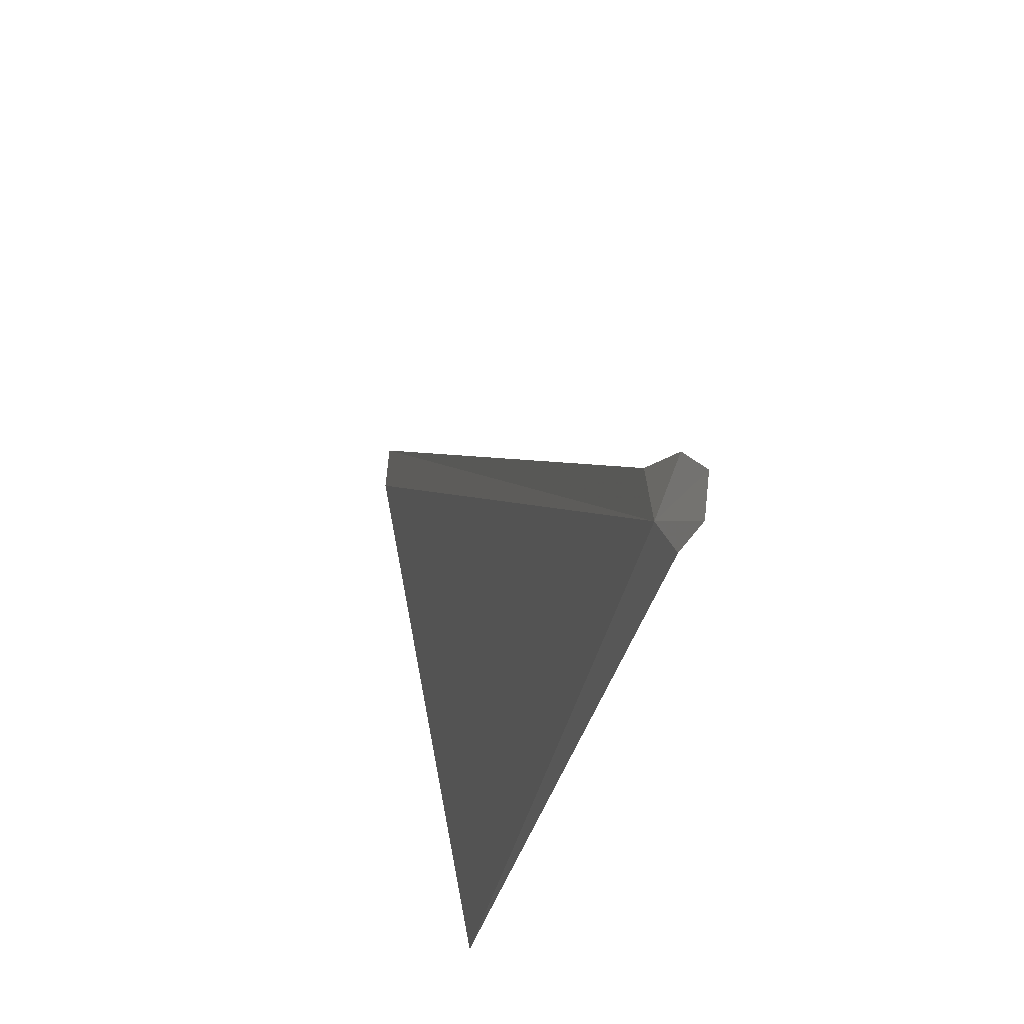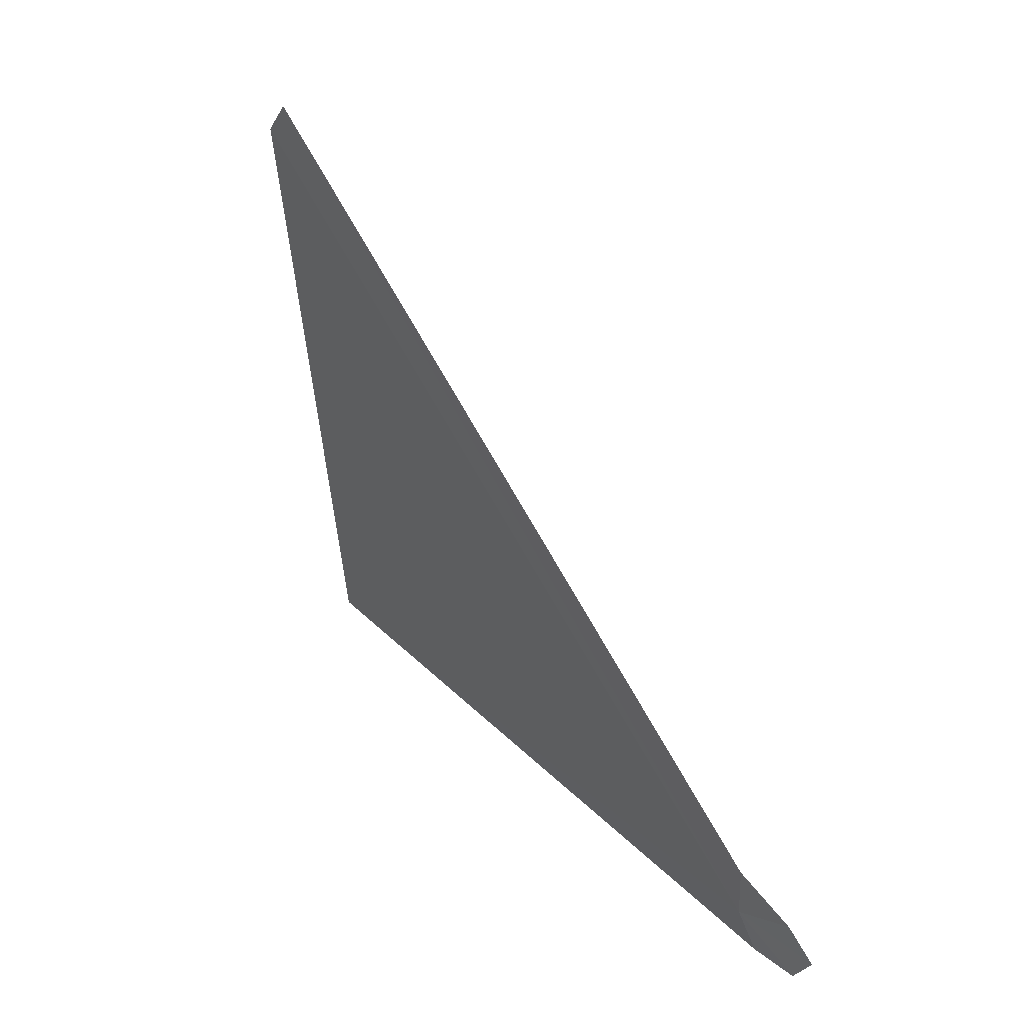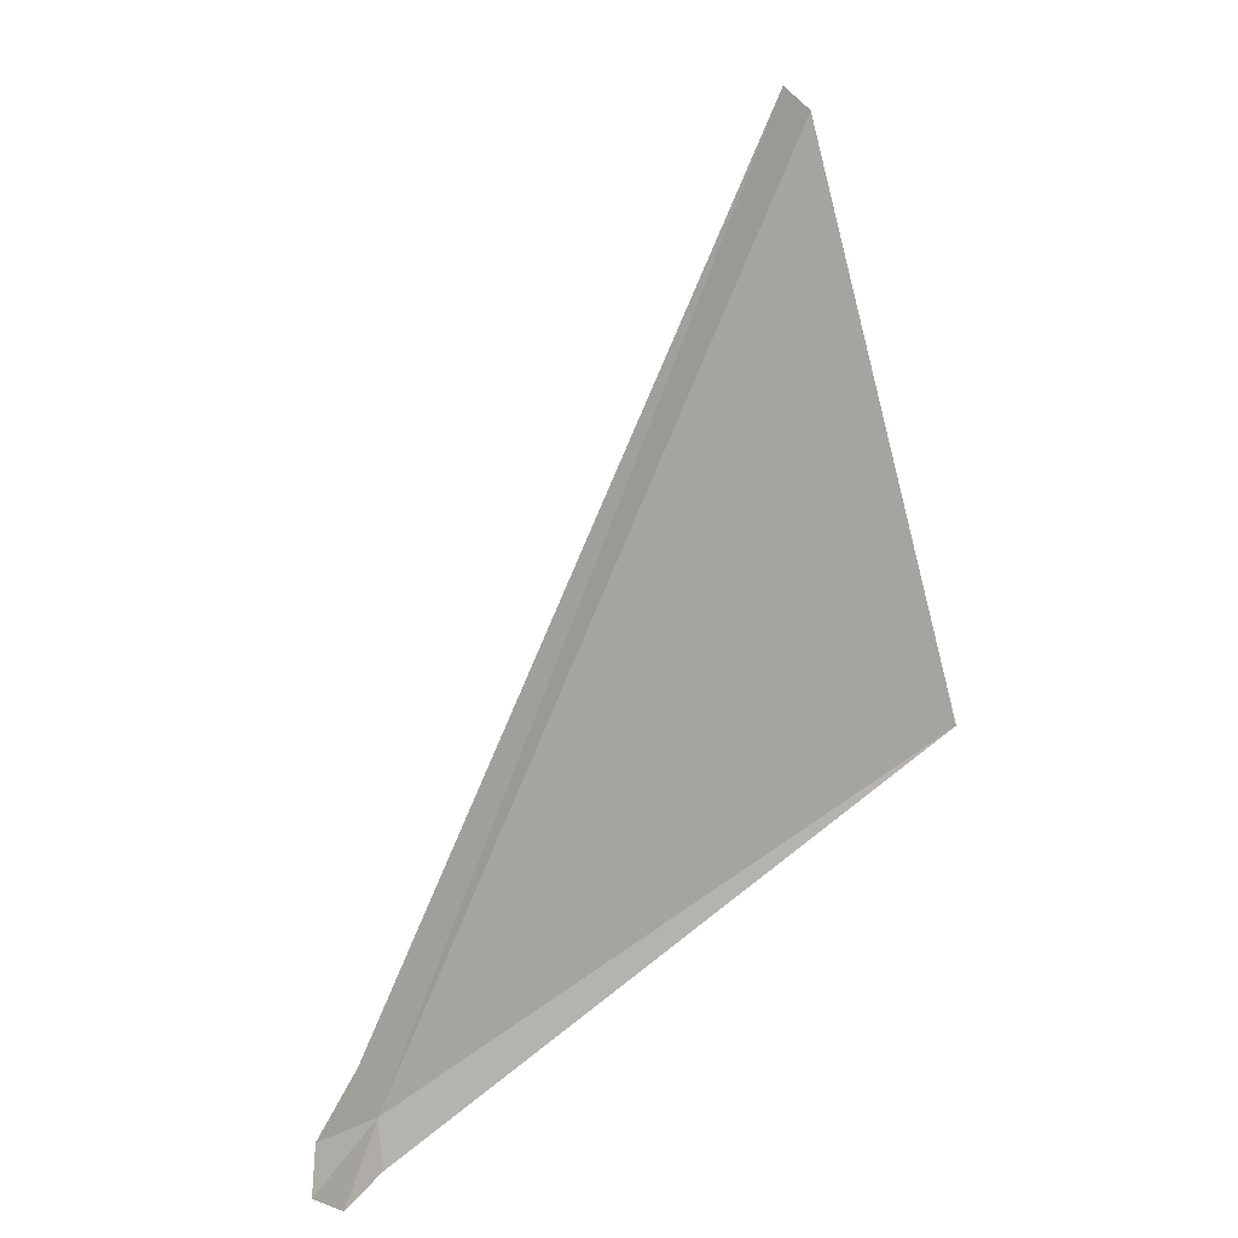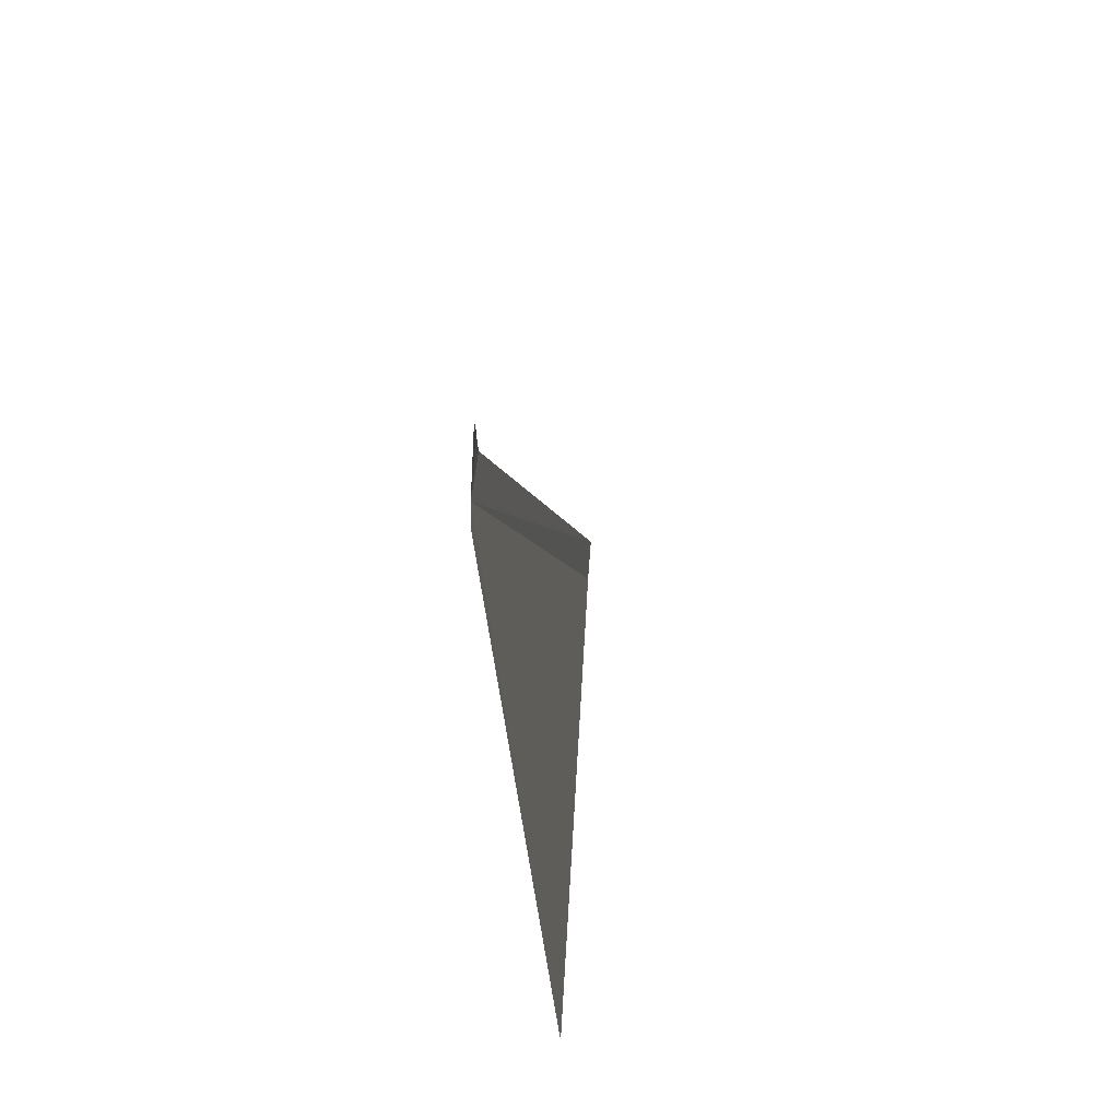
<metadata>
{"format":"obj","ext":"obj","renderer":"f3d","projection":"perspective","resolution":1024,"background":"white","views":[{"elev":-47.4,"azim":163.3,"up":"+Z"},{"elev":20.2,"azim":140.4,"up":"+Z"},{"elev":28.3,"azim":-136.6,"up":"+Z"},{"elev":38.5,"azim":-163.8,"up":"+Y"}]}
</metadata>
<code>
v 123.5 42.81 35.63
v 123.4 42.85 35.44
v 123.3 39.77 35.98
v 123.5 42.85 35.84
v 123.9 40.27 38.66
v 123.9 40.13 38.54
v 123.4 43.05 35.4
v 123.4 43.17 35.52
v 123.5 43.09 35.68
f 1 4 5
f 1 5 6
f 1 6 3
f 1 2 7
f 1 7 8
f 1 8 9
f 1 9 4
f 1 3 2

</code>
